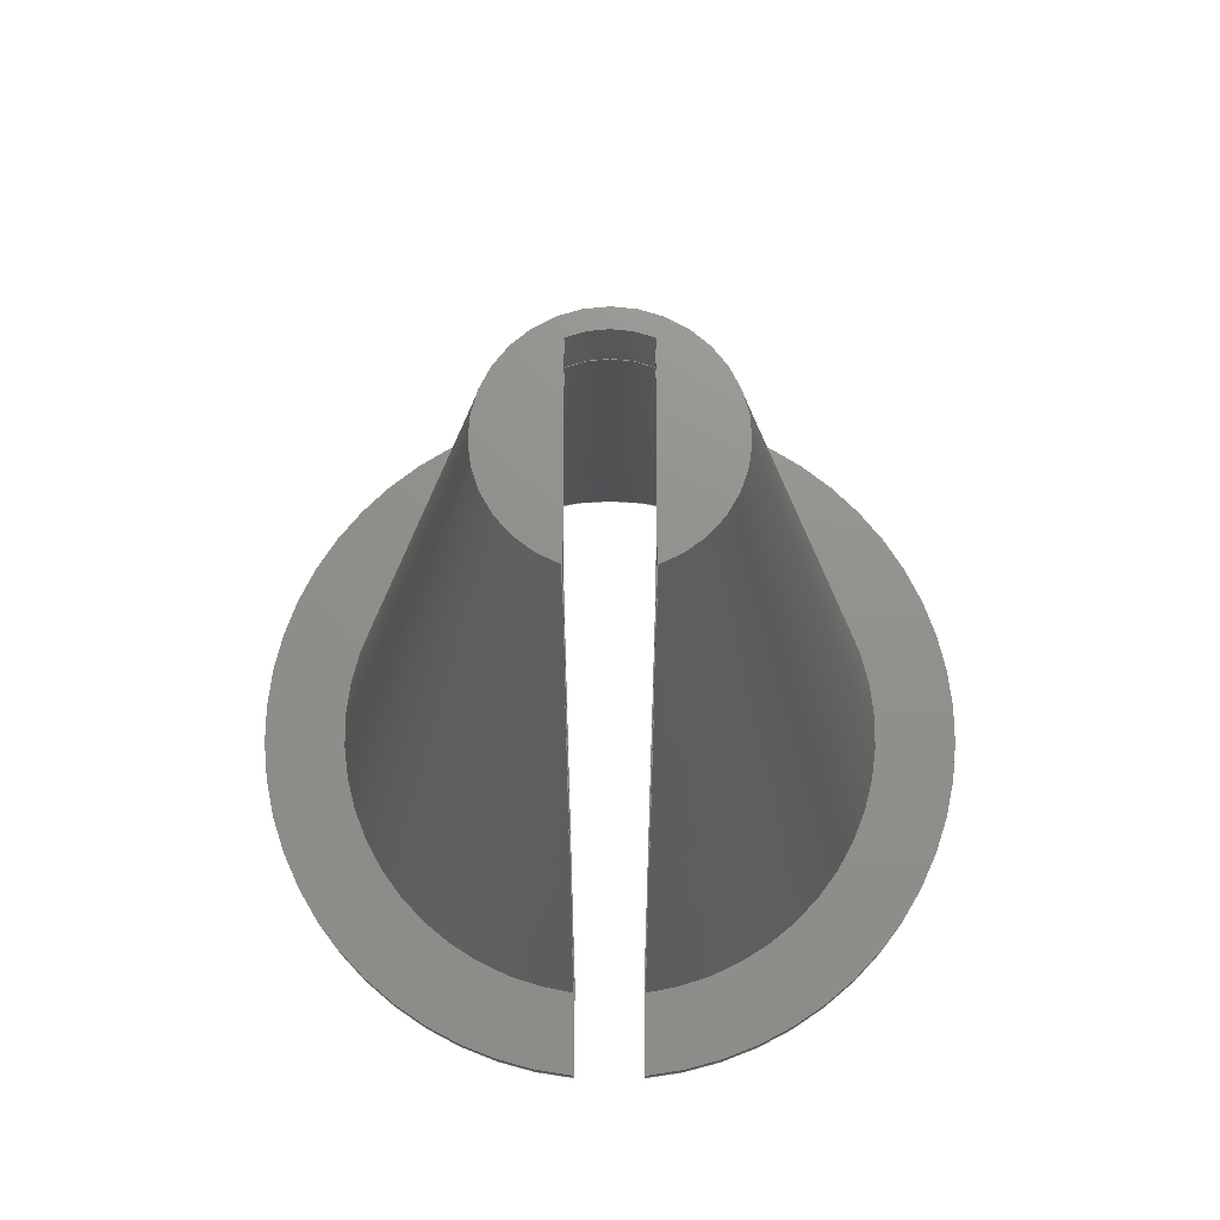
<metadata>
{"format":"step","ext":"step","renderer":"f3d","projection":"perspective","resolution":1024,"background":"white","views":[{"elev":72.2,"azim":-89.9,"up":"+Z"}]}
</metadata>
<code>
ISO-10303-21;
DATA;
#1=MECHANICAL_DESIGN_GEOMETRIC_PRESENTATION_REPRESENTATION('',(#4),#382);
#2=SHAPE_REPRESENTATION_RELATIONSHIP('SRR','None',#392,#3);
#3=ADVANCED_BREP_SHAPE_REPRESENTATION('',(#5),#381);
#4=STYLED_ITEM('',(#401),#5);
#5=MANIFOLD_SOLID_BREP('Body1',#206);
#6=CYLINDRICAL_SURFACE('',#227,0.3125);
#7=CYLINDRICAL_SURFACE('',#235,1.25);
#8=LINE('',#327,#20);
#9=LINE('',#329,#21);
#10=LINE('',#334,#22);
#11=LINE('',#335,#23);
#12=LINE('',#338,#24);
#13=LINE('',#344,#25);
#14=LINE('',#346,#26);
#15=LINE('',#348,#27);
#16=LINE('',#361,#28);
#17=LINE('',#368,#29);
#18=LINE('',#370,#30);
#19=LINE('',#371,#31);
#20=VECTOR('',#256,0.3937);
#21=VECTOR('',#259,0.3937);
#22=VECTOR('',#264,0.3937);
#23=VECTOR('',#265,0.3937);
#24=VECTOR('',#268,0.3937);
#25=VECTOR('',#269,0.3937);
#26=VECTOR('',#270,0.3937);
#27=VECTOR('',#271,0.3937);
#28=VECTOR('',#280,0.3937);
#29=VECTOR('',#283,0.3937);
#30=VECTOR('',#284,0.3937);
#31=VECTOR('',#285,0.3937);
#32=PLANE('',#225);
#33=PLANE('',#226);
#34=PLANE('',#229);
#35=PLANE('',#232);
#36=PLANE('',#234);
#37=PLANE('',#238);
#38=PLANE('',#241);
#39=FACE_OUTER_BOUND('',#51,.T.);
#40=FACE_OUTER_BOUND('',#52,.T.);
#41=FACE_OUTER_BOUND('',#53,.T.);
#42=FACE_OUTER_BOUND('',#54,.T.);
#43=FACE_OUTER_BOUND('',#55,.T.);
#44=FACE_OUTER_BOUND('',#56,.T.);
#45=FACE_OUTER_BOUND('',#57,.T.);
#46=FACE_OUTER_BOUND('',#58,.T.);
#47=FACE_OUTER_BOUND('',#59,.T.);
#48=FACE_OUTER_BOUND('',#60,.T.);
#49=FACE_OUTER_BOUND('',#61,.T.);
#50=FACE_OUTER_BOUND('',#62,.T.);
#51=EDGE_LOOP('',(#131,#132,#133,#134,#135,#136,#137,#138));
#52=EDGE_LOOP('',(#139,#140));
#53=EDGE_LOOP('',(#141,#142));
#54=EDGE_LOOP('',(#143,#144,#145,#146));
#55=EDGE_LOOP('',(#147,#148,#149,#150,#151,#152,#153,#154,#155,#156));
#56=EDGE_LOOP('',(#157,#158,#159,#160));
#57=EDGE_LOOP('',(#161,#162,#163,#164));
#58=EDGE_LOOP('',(#165,#166,#167,#168,#169,#170,#171,#172,#173,#174));
#59=EDGE_LOOP('',(#175,#176,#177,#178));
#60=EDGE_LOOP('',(#179,#180,#181,#182));
#61=EDGE_LOOP('',(#183,#184,#185,#186));
#62=EDGE_LOOP('',(#187,#188,#189,#190));
#63=CIRCLE('',#221,0.3125);
#64=CIRCLE('',#222,0.225);
#65=CIRCLE('',#223,0.374);
#66=CIRCLE('',#224,0.225);
#67=CIRCLE('',#228,0.3125);
#68=CIRCLE('',#231,0.9125);
#69=CIRCLE('',#233,0.375);
#70=CIRCLE('',#236,1.25);
#71=CIRCLE('',#237,1.25);
#72=CIRCLE('',#239,0.9625);
#73=(
BOUNDED_CURVE()
B_SPLINE_CURVE(2,(#304,#305,#306),.UNSPECIFIED.,.F.,.F.)
B_SPLINE_CURVE_WITH_KNOTS((3,3),(4.664,5.076),
 .UNSPECIFIED.)
CURVE()
GEOMETRIC_REPRESENTATION_ITEM()
RATIONAL_B_SPLINE_CURVE((2.277,2.073,1.822))
REPRESENTATION_ITEM('')
);
#74=(
BOUNDED_CURVE()
B_SPLINE_CURVE(2,(#310,#311,#312),.UNSPECIFIED.,.F.,.F.)
B_SPLINE_CURVE_WITH_KNOTS((3,3),(0.5948,1.006),
 .UNSPECIFIED.)
CURVE()
GEOMETRIC_REPRESENTATION_ITEM()
RATIONAL_B_SPLINE_CURVE((1.822,2.073,2.277))
REPRESENTATION_ITEM('')
);
#75=(
BOUNDED_CURVE()
B_SPLINE_CURVE(2,(#316,#317,#318),.UNSPECIFIED.,.F.,.F.)
B_SPLINE_CURVE_WITH_KNOTS((3,3),(0,0.7513),.UNSPECIFIED.)
CURVE()
GEOMETRIC_REPRESENTATION_ITEM()
RATIONAL_B_SPLINE_CURVE((1,1.04,1))
REPRESENTATION_ITEM('')
);
#76=(
BOUNDED_CURVE()
B_SPLINE_CURVE(2,(#322,#323,#324),.UNSPECIFIED.,.F.,.F.)
B_SPLINE_CURVE_WITH_KNOTS((3,3),(0,0.7513),.UNSPECIFIED.)
CURVE()
GEOMETRIC_REPRESENTATION_ITEM()
RATIONAL_B_SPLINE_CURVE((1,1.04,1))
REPRESENTATION_ITEM('')
);
#77=(
BOUNDED_CURVE()
B_SPLINE_CURVE(2,(#340,#341,#342),.UNSPECIFIED.,.F.,.F.)
B_SPLINE_CURVE_WITH_KNOTS((3,3),(1.318,7.78),
 .UNSPECIFIED.)
CURVE()
GEOMETRIC_REPRESENTATION_ITEM()
RATIONAL_B_SPLINE_CURVE((1.044,1.131,1))
REPRESENTATION_ITEM('')
);
#78=(
BOUNDED_CURVE()
B_SPLINE_CURVE(2,(#349,#350,#351),.UNSPECIFIED.,.F.,.F.)
B_SPLINE_CURVE_WITH_KNOTS((3,3),(0,7.616),.UNSPECIFIED.)
CURVE()
GEOMETRIC_REPRESENTATION_ITEM()
RATIONAL_B_SPLINE_CURVE((1,1.119,1))
REPRESENTATION_ITEM('')
);
#79=(
BOUNDED_CURVE()
B_SPLINE_CURVE(2,(#354,#355,#356),.UNSPECIFIED.,.F.,.F.)
B_SPLINE_CURVE_WITH_KNOTS((3,3),(0,6.462),.UNSPECIFIED.)
CURVE()
GEOMETRIC_REPRESENTATION_ITEM()
RATIONAL_B_SPLINE_CURVE((1,1.131,1.044))
REPRESENTATION_ITEM('')
);
#80=(
BOUNDED_CURVE()
B_SPLINE_CURVE(2,(#364,#365,#366),.UNSPECIFIED.,.F.,.F.)
B_SPLINE_CURVE_WITH_KNOTS((3,3),(0,7.616),.UNSPECIFIED.)
CURVE()
GEOMETRIC_REPRESENTATION_ITEM()
RATIONAL_B_SPLINE_CURVE((1,1.119,1))
REPRESENTATION_ITEM('')
);
#81=VERTEX_POINT('',#302);
#82=VERTEX_POINT('',#303);
#83=VERTEX_POINT('',#307);
#84=VERTEX_POINT('',#309);
#85=VERTEX_POINT('',#313);
#86=VERTEX_POINT('',#315);
#87=VERTEX_POINT('',#319);
#88=VERTEX_POINT('',#321);
#89=VERTEX_POINT('',#331);
#90=VERTEX_POINT('',#332);
#91=VERTEX_POINT('',#337);
#92=VERTEX_POINT('',#339);
#93=VERTEX_POINT('',#343);
#94=VERTEX_POINT('',#345);
#95=VERTEX_POINT('',#347);
#96=VERTEX_POINT('',#353);
#97=VERTEX_POINT('',#359);
#98=VERTEX_POINT('',#363);
#99=VERTEX_POINT('',#367);
#100=VERTEX_POINT('',#369);
#101=EDGE_CURVE('',#81,#82,#73,.F.);
#102=EDGE_CURVE('',#81,#83,#63,.T.);
#103=EDGE_CURVE('',#84,#83,#74,.F.);
#104=EDGE_CURVE('',#84,#85,#64,.T.);
#105=EDGE_CURVE('',#85,#86,#75,.T.);
#106=EDGE_CURVE('',#86,#87,#65,.T.);
#107=EDGE_CURVE('',#87,#88,#76,.T.);
#108=EDGE_CURVE('',#88,#82,#66,.T.);
#109=EDGE_CURVE('',#88,#82,#8,.T.);
#110=EDGE_CURVE('',#84,#85,#9,.T.);
#111=EDGE_CURVE('',#89,#90,#67,.T.);
#112=EDGE_CURVE('',#89,#83,#10,.T.);
#113=EDGE_CURVE('',#90,#81,#11,.T.);
#114=EDGE_CURVE('',#91,#90,#12,.T.);
#115=EDGE_CURVE('',#87,#92,#77,.T.);
#116=EDGE_CURVE('',#93,#92,#13,.T.);
#117=EDGE_CURVE('',#94,#93,#14,.T.);
#118=EDGE_CURVE('',#95,#94,#15,.T.);
#119=EDGE_CURVE('',#91,#95,#78,.T.);
#120=EDGE_CURVE('',#96,#86,#79,.T.);
#121=EDGE_CURVE('',#92,#96,#68,.T.);
#122=EDGE_CURVE('',#97,#91,#69,.T.);
#123=EDGE_CURVE('',#97,#89,#16,.T.);
#124=EDGE_CURVE('',#98,#97,#80,.T.);
#125=EDGE_CURVE('',#99,#98,#17,.T.);
#126=EDGE_CURVE('',#100,#99,#18,.T.);
#127=EDGE_CURVE('',#96,#100,#19,.T.);
#128=EDGE_CURVE('',#94,#99,#70,.T.);
#129=EDGE_CURVE('',#93,#100,#71,.T.);
#130=EDGE_CURVE('',#98,#95,#72,.T.);
#131=ORIENTED_EDGE('',*,*,#101,.F.);
#132=ORIENTED_EDGE('',*,*,#102,.T.);
#133=ORIENTED_EDGE('',*,*,#103,.F.);
#134=ORIENTED_EDGE('',*,*,#104,.T.);
#135=ORIENTED_EDGE('',*,*,#105,.T.);
#136=ORIENTED_EDGE('',*,*,#106,.T.);
#137=ORIENTED_EDGE('',*,*,#107,.T.);
#138=ORIENTED_EDGE('',*,*,#108,.T.);
#139=ORIENTED_EDGE('',*,*,#108,.F.);
#140=ORIENTED_EDGE('',*,*,#109,.T.);
#141=ORIENTED_EDGE('',*,*,#104,.F.);
#142=ORIENTED_EDGE('',*,*,#110,.T.);
#143=ORIENTED_EDGE('',*,*,#111,.F.);
#144=ORIENTED_EDGE('',*,*,#112,.T.);
#145=ORIENTED_EDGE('',*,*,#102,.F.);
#146=ORIENTED_EDGE('',*,*,#113,.F.);
#147=ORIENTED_EDGE('',*,*,#114,.T.);
#148=ORIENTED_EDGE('',*,*,#113,.T.);
#149=ORIENTED_EDGE('',*,*,#101,.T.);
#150=ORIENTED_EDGE('',*,*,#109,.F.);
#151=ORIENTED_EDGE('',*,*,#107,.F.);
#152=ORIENTED_EDGE('',*,*,#115,.T.);
#153=ORIENTED_EDGE('',*,*,#116,.F.);
#154=ORIENTED_EDGE('',*,*,#117,.F.);
#155=ORIENTED_EDGE('',*,*,#118,.F.);
#156=ORIENTED_EDGE('',*,*,#119,.F.);
#157=ORIENTED_EDGE('',*,*,#106,.F.);
#158=ORIENTED_EDGE('',*,*,#120,.F.);
#159=ORIENTED_EDGE('',*,*,#121,.F.);
#160=ORIENTED_EDGE('',*,*,#115,.F.);
#161=ORIENTED_EDGE('',*,*,#111,.T.);
#162=ORIENTED_EDGE('',*,*,#114,.F.);
#163=ORIENTED_EDGE('',*,*,#122,.F.);
#164=ORIENTED_EDGE('',*,*,#123,.T.);
#165=ORIENTED_EDGE('',*,*,#124,.F.);
#166=ORIENTED_EDGE('',*,*,#125,.F.);
#167=ORIENTED_EDGE('',*,*,#126,.F.);
#168=ORIENTED_EDGE('',*,*,#127,.F.);
#169=ORIENTED_EDGE('',*,*,#120,.T.);
#170=ORIENTED_EDGE('',*,*,#105,.F.);
#171=ORIENTED_EDGE('',*,*,#110,.F.);
#172=ORIENTED_EDGE('',*,*,#103,.T.);
#173=ORIENTED_EDGE('',*,*,#112,.F.);
#174=ORIENTED_EDGE('',*,*,#123,.F.);
#175=ORIENTED_EDGE('',*,*,#126,.T.);
#176=ORIENTED_EDGE('',*,*,#128,.F.);
#177=ORIENTED_EDGE('',*,*,#117,.T.);
#178=ORIENTED_EDGE('',*,*,#129,.T.);
#179=ORIENTED_EDGE('',*,*,#125,.T.);
#180=ORIENTED_EDGE('',*,*,#130,.T.);
#181=ORIENTED_EDGE('',*,*,#118,.T.);
#182=ORIENTED_EDGE('',*,*,#128,.T.);
#183=ORIENTED_EDGE('',*,*,#124,.T.);
#184=ORIENTED_EDGE('',*,*,#122,.T.);
#185=ORIENTED_EDGE('',*,*,#119,.T.);
#186=ORIENTED_EDGE('',*,*,#130,.F.);
#187=ORIENTED_EDGE('',*,*,#121,.T.);
#188=ORIENTED_EDGE('',*,*,#127,.T.);
#189=ORIENTED_EDGE('',*,*,#129,.F.);
#190=ORIENTED_EDGE('',*,*,#116,.T.);
#191=CONICAL_SURFACE('',#220,0.2995,0.5462);
#192=CONICAL_SURFACE('',#230,0.9125,0.1974);
#193=CONICAL_SURFACE('',#240,0.975,0.1974);
#194=ADVANCED_FACE('',(#39),#191,.F.);
#195=ADVANCED_FACE('',(#40),#32,.F.);
#196=ADVANCED_FACE('',(#41),#33,.F.);
#197=ADVANCED_FACE('',(#42),#6,.F.);
#198=ADVANCED_FACE('',(#43),#34,.F.);
#199=ADVANCED_FACE('',(#44),#192,.F.);
#200=ADVANCED_FACE('',(#45),#35,.F.);
#201=ADVANCED_FACE('',(#46),#36,.F.);
#202=ADVANCED_FACE('',(#47),#7,.T.);
#203=ADVANCED_FACE('',(#48),#37,.T.);
#204=ADVANCED_FACE('',(#49),#193,.T.);
#205=ADVANCED_FACE('',(#50),#38,.F.);
#206=CLOSED_SHELL('',(#194,#195,#196,#197,#198,#199,#200,#201,#202,#203,
#204,#205));
#207=DERIVED_UNIT_ELEMENT(#209,1);
#208=DERIVED_UNIT_ELEMENT(#386,-3);
#209=(
MASS_UNIT()
NAMED_UNIT(*)
SI_UNIT(.KILO.,.GRAM.)
);
#210=DERIVED_UNIT((#207,#208));
#211=MEASURE_REPRESENTATION_ITEM('density measure',
POSITIVE_RATIO_MEASURE(7850),#210);
#212=PROPERTY_DEFINITION_REPRESENTATION(#217,#214);
#213=PROPERTY_DEFINITION_REPRESENTATION(#218,#215);
#214=REPRESENTATION('material name',(#216),#381);
#215=REPRESENTATION('density',(#211),#381);
#216=DESCRIPTIVE_REPRESENTATION_ITEM('Steel','Steel');
#217=PROPERTY_DEFINITION('material property','material name',#394);
#218=PROPERTY_DEFINITION('material property','density of part',#394);
#219=AXIS2_PLACEMENT_3D('',#300,#242,#243);
#220=AXIS2_PLACEMENT_3D('',#301,#244,#245);
#221=AXIS2_PLACEMENT_3D('',#308,#246,#247);
#222=AXIS2_PLACEMENT_3D('',#314,#248,#249);
#223=AXIS2_PLACEMENT_3D('',#320,#250,#251);
#224=AXIS2_PLACEMENT_3D('',#325,#252,#253);
#225=AXIS2_PLACEMENT_3D('',#326,#254,#255);
#226=AXIS2_PLACEMENT_3D('',#328,#257,#258);
#227=AXIS2_PLACEMENT_3D('',#330,#260,#261);
#228=AXIS2_PLACEMENT_3D('',#333,#262,#263);
#229=AXIS2_PLACEMENT_3D('',#336,#266,#267);
#230=AXIS2_PLACEMENT_3D('',#352,#272,#273);
#231=AXIS2_PLACEMENT_3D('',#357,#274,#275);
#232=AXIS2_PLACEMENT_3D('',#358,#276,#277);
#233=AXIS2_PLACEMENT_3D('',#360,#278,#279);
#234=AXIS2_PLACEMENT_3D('',#362,#281,#282);
#235=AXIS2_PLACEMENT_3D('',#372,#286,#287);
#236=AXIS2_PLACEMENT_3D('',#373,#288,#289);
#237=AXIS2_PLACEMENT_3D('',#374,#290,#291);
#238=AXIS2_PLACEMENT_3D('',#375,#292,#293);
#239=AXIS2_PLACEMENT_3D('',#376,#294,#295);
#240=AXIS2_PLACEMENT_3D('',#377,#296,#297);
#241=AXIS2_PLACEMENT_3D('',#378,#298,#299);
#242=DIRECTION('axis',(0,0,1));
#243=DIRECTION('refdir',(1,0,0));
#244=DIRECTION('center_axis',(0,-9.342e-17,-1));
#245=DIRECTION('ref_axis',(1,3.823e-17,0));
#246=DIRECTION('center_axis',(0,0,1));
#247=DIRECTION('ref_axis',(1,0,0));
#248=DIRECTION('center_axis',(0,0,1));
#249=DIRECTION('ref_axis',(1,0,0));
#250=DIRECTION('center_axis',(0,0,-1));
#251=DIRECTION('ref_axis',(1,6.123e-17,0));
#252=DIRECTION('center_axis',(0,0,1));
#253=DIRECTION('ref_axis',(1,0,0));
#254=DIRECTION('center_axis',(0,0,1));
#255=DIRECTION('ref_axis',(1,0,0));
#256=DIRECTION('',(1,0,0));
#257=DIRECTION('center_axis',(0,0,1));
#258=DIRECTION('ref_axis',(1,0,0));
#259=DIRECTION('',(-1,9.765e-15,0));
#260=DIRECTION('center_axis',(0,0,-1));
#261=DIRECTION('ref_axis',(1,0,0));
#262=DIRECTION('center_axis',(0,0,-1));
#263=DIRECTION('ref_axis',(1,0,0));
#264=DIRECTION('',(0,0,-1));
#265=DIRECTION('',(0,0,-1));
#266=DIRECTION('center_axis',(0,-1,0));
#267=DIRECTION('ref_axis',(0,0,-1));
#268=DIRECTION('',(1,0,0));
#269=DIRECTION('',(1,0,0));
#270=DIRECTION('',(0,0,-1));
#271=DIRECTION('',(-1,0,0));
#272=DIRECTION('center_axis',(0,0,-1));
#273=DIRECTION('ref_axis',(1,0,0));
#274=DIRECTION('center_axis',(0,0,1));
#275=DIRECTION('ref_axis',(1,0,0));
#276=DIRECTION('center_axis',(0,0,-1));
#277=DIRECTION('ref_axis',(-1,0,0));
#278=DIRECTION('center_axis',(0,0,-1));
#279=DIRECTION('ref_axis',(1,0,0));
#280=DIRECTION('',(1,0,0));
#281=DIRECTION('center_axis',(0,1,0));
#282=DIRECTION('ref_axis',(0,0,1));
#283=DIRECTION('',(1,0,0));
#284=DIRECTION('',(0,0,1));
#285=DIRECTION('',(-1,0,0));
#286=DIRECTION('center_axis',(0,0,1));
#287=DIRECTION('ref_axis',(1,0,0));
#288=DIRECTION('center_axis',(0,0,1));
#289=DIRECTION('ref_axis',(1,0,0));
#290=DIRECTION('center_axis',(0,0,1));
#291=DIRECTION('ref_axis',(1,0,0));
#292=DIRECTION('center_axis',(0,0,1));
#293=DIRECTION('ref_axis',(1,0,0));
#294=DIRECTION('center_axis',(0,0,-1));
#295=DIRECTION('ref_axis',(1,0,0));
#296=DIRECTION('center_axis',(0,0,-1));
#297=DIRECTION('ref_axis',(1,0,0));
#298=DIRECTION('center_axis',(0,0,1));
#299=DIRECTION('ref_axis',(1,0,0));
#300=CARTESIAN_POINT('',(0,0,0));
#301=CARTESIAN_POINT('Origin',(0,-1.145e-17,2.815));
#302=CARTESIAN_POINT('',(0.2864,-0.125,2.794));
#303=CARTESIAN_POINT('',(0.1871,-0.125,2.938));
#304=CARTESIAN_POINT('Ctrl Pts',(0.1871,-0.125,2.937));
#305=CARTESIAN_POINT('Ctrl Pts',(0.2287,-0.125,2.881));
#306=CARTESIAN_POINT('Ctrl Pts',(0.2864,-0.125,2.794));
#307=CARTESIAN_POINT('',(0.2864,0.125,2.794));
#308=CARTESIAN_POINT('Origin',(0,0,2.794));
#309=CARTESIAN_POINT('',(0.1871,0.125,2.938));
#310=CARTESIAN_POINT('Ctrl Pts',(0.2864,0.125,2.794));
#311=CARTESIAN_POINT('Ctrl Pts',(0.2287,0.125,2.881));
#312=CARTESIAN_POINT('Ctrl Pts',(0.1871,0.125,2.938));
#313=CARTESIAN_POINT('',(-0.1871,0.125,2.938));
#314=CARTESIAN_POINT('Origin',(0,0,2.938));
#315=CARTESIAN_POINT('',(-0.3525,0.125,2.692));
#316=CARTESIAN_POINT('Ctrl Pts',(-0.1871,0.125,2.938));
#317=CARTESIAN_POINT('Ctrl Pts',(-0.2492,0.125,2.853));
#318=CARTESIAN_POINT('Ctrl Pts',(-0.3525,0.125,2.692));
#319=CARTESIAN_POINT('',(-0.3525,-0.125,2.692));
#320=CARTESIAN_POINT('Origin',(0,-2.29e-17,2.692));
#321=CARTESIAN_POINT('',(-0.1871,-0.125,2.938));
#322=CARTESIAN_POINT('Ctrl Pts',(-0.3525,-0.125,2.692));
#323=CARTESIAN_POINT('Ctrl Pts',(-0.2492,-0.125,2.853));
#324=CARTESIAN_POINT('Ctrl Pts',(-0.1871,-0.125,2.938));
#325=CARTESIAN_POINT('Origin',(0,0,2.938));
#326=CARTESIAN_POINT('Origin',(0.01072,0,2.938));
#327=CARTESIAN_POINT('',(-0.2864,-0.125,2.938));
#328=CARTESIAN_POINT('Origin',(0.01072,0,2.938));
#329=CARTESIAN_POINT('',(-0.3536,0.125,2.938));
#330=CARTESIAN_POINT('Origin',(0,0,3));
#331=CARTESIAN_POINT('',(0.2864,0.125,3));
#332=CARTESIAN_POINT('',(0.2864,-0.125,3));
#333=CARTESIAN_POINT('Origin',(0,0,3));
#334=CARTESIAN_POINT('',(0.2864,0.125,3));
#335=CARTESIAN_POINT('',(0.2864,-0.125,3));
#336=CARTESIAN_POINT('Origin',(-0.2864,-0.125,3));
#337=CARTESIAN_POINT('',(-0.3536,-0.125,3));
#338=CARTESIAN_POINT('',(-0.2864,-0.125,3));
#339=CARTESIAN_POINT('',(-0.9039,-0.125,0));
#340=CARTESIAN_POINT('Ctrl Pts',(-0.3525,-0.125,2.692));
#341=CARTESIAN_POINT('Ctrl Pts',(-0.5128,-0.125,1.937));
#342=CARTESIAN_POINT('Ctrl Pts',(-0.9039,-0.125,0));
#343=CARTESIAN_POINT('',(-1.244,-0.125,0));
#344=CARTESIAN_POINT('',(-0.1432,-0.125,0));
#345=CARTESIAN_POINT('',(-1.244,-0.125,0.0625));
#346=CARTESIAN_POINT('',(-1.244,-0.125,0));
#347=CARTESIAN_POINT('',(-0.9543,-0.125,0.0625));
#348=CARTESIAN_POINT('',(-0.1432,-0.125,0.0625));
#349=CARTESIAN_POINT('Ctrl Pts',(-0.3536,-0.125,3));
#350=CARTESIAN_POINT('Ctrl Pts',(-0.522,-0.125,2.206));
#351=CARTESIAN_POINT('Ctrl Pts',(-0.9543,-0.125,0.0625));
#352=CARTESIAN_POINT('Origin',(0,0,0));
#353=CARTESIAN_POINT('',(-0.9039,0.125,0));
#354=CARTESIAN_POINT('Ctrl Pts',(-0.9039,0.125,0));
#355=CARTESIAN_POINT('Ctrl Pts',(-0.5128,0.125,1.937));
#356=CARTESIAN_POINT('Ctrl Pts',(-0.3525,0.125,2.692));
#357=CARTESIAN_POINT('Origin',(0,0,0));
#358=CARTESIAN_POINT('Origin',(0,0,3));
#359=CARTESIAN_POINT('',(-0.3536,0.125,3));
#360=CARTESIAN_POINT('Origin',(0,0,3));
#361=CARTESIAN_POINT('',(-0.1768,0.125,3));
#362=CARTESIAN_POINT('Origin',(-0.3536,0.125,3));
#363=CARTESIAN_POINT('',(-0.9543,0.125,0.0625));
#364=CARTESIAN_POINT('Ctrl Pts',(-0.9543,0.125,0.0625));
#365=CARTESIAN_POINT('Ctrl Pts',(-0.522,0.125,2.206));
#366=CARTESIAN_POINT('Ctrl Pts',(-0.3536,0.125,3));
#367=CARTESIAN_POINT('',(-1.244,0.125,0.0625));
#368=CARTESIAN_POINT('',(-0.1768,0.125,0.0625));
#369=CARTESIAN_POINT('',(-1.244,0.125,0));
#370=CARTESIAN_POINT('',(-1.244,0.125,0));
#371=CARTESIAN_POINT('',(-0.1768,0.125,0));
#372=CARTESIAN_POINT('Origin',(0,0,0));
#373=CARTESIAN_POINT('Origin',(0,0,0.0625));
#374=CARTESIAN_POINT('Origin',(0,0,0));
#375=CARTESIAN_POINT('Origin',(0,0,0.0625));
#376=CARTESIAN_POINT('Origin',(0,0,0.0625));
#377=CARTESIAN_POINT('Origin',(0,0,0));
#378=CARTESIAN_POINT('Origin',(0,0,0));
#379=UNCERTAINTY_MEASURE_WITH_UNIT(LENGTH_MEASURE(0.0003937),
#384,'DISTANCE_ACCURACY_VALUE',
'Maximum model space distance between geometric entities at asserted c
onnectivities');
#380=UNCERTAINTY_MEASURE_WITH_UNIT(LENGTH_MEASURE(0.0003937),
#384,'DISTANCE_ACCURACY_VALUE',
'Maximum model space distance between geometric entities at asserted c
onnectivities');
#381=(
GEOMETRIC_REPRESENTATION_CONTEXT(3)
GLOBAL_UNCERTAINTY_ASSIGNED_CONTEXT((#379))
GLOBAL_UNIT_ASSIGNED_CONTEXT((#384,#388,#389))
REPRESENTATION_CONTEXT('','3D')
);
#382=(
GEOMETRIC_REPRESENTATION_CONTEXT(3)
GLOBAL_UNCERTAINTY_ASSIGNED_CONTEXT((#380))
GLOBAL_UNIT_ASSIGNED_CONTEXT((#384,#388,#389))
REPRESENTATION_CONTEXT('','3D')
);
#383=DIMENSIONAL_EXPONENTS(1,0,0,0,0,0,0);
#384=(
CONVERSION_BASED_UNIT('inch',#387)
LENGTH_UNIT()
NAMED_UNIT(#383)
);
#385=(
LENGTH_UNIT()
NAMED_UNIT(*)
SI_UNIT(.MILLI.,.METRE.)
);
#386=(
LENGTH_UNIT()
NAMED_UNIT(*)
SI_UNIT($,.METRE.)
);
#387=LENGTH_MEASURE_WITH_UNIT(LENGTH_MEASURE(25.4),#385);
#388=(
NAMED_UNIT(*)
PLANE_ANGLE_UNIT()
SI_UNIT($,.RADIAN.)
);
#389=(
NAMED_UNIT(*)
SI_UNIT($,.STERADIAN.)
SOLID_ANGLE_UNIT()
);
#390=SHAPE_DEFINITION_REPRESENTATION(#391,#392);
#391=PRODUCT_DEFINITION_SHAPE('',$,#394);
#392=SHAPE_REPRESENTATION('',(#219),#381);
#393=PRODUCT_DEFINITION_CONTEXT('part definition',#398,'design');
#394=PRODUCT_DEFINITION('Aerodynamic Net Pot 2-in wide 3-in deep',
'Aerodynamic Net Pot 2-in wide 3-in deep v5',#395,#393);
#395=PRODUCT_DEFINITION_FORMATION('',$,#400);
#396=PRODUCT_RELATED_PRODUCT_CATEGORY(
'Aerodynamic Net Pot 2-in wide 3-in deep v5',
'Aerodynamic Net Pot 2-in wide 3-in deep v5',(#400));
#397=APPLICATION_PROTOCOL_DEFINITION('international standard',
'automotive_design',2009,#398);
#398=APPLICATION_CONTEXT(
'Core Data for Automotive Mechanical Design Process');
#399=PRODUCT_CONTEXT('part definition',#398,'mechanical');
#400=PRODUCT('Aerodynamic Net Pot 2-in wide 3-in deep',
'Aerodynamic Net Pot 2-in wide 3-in deep v5',$,(#399));
#401=PRESENTATION_STYLE_ASSIGNMENT((#402));
#402=SURFACE_STYLE_USAGE(.BOTH.,#403);
#403=SURFACE_SIDE_STYLE('',(#404));
#404=SURFACE_STYLE_FILL_AREA(#405);
#405=FILL_AREA_STYLE('Steel - Satin',(#406));
#406=FILL_AREA_STYLE_COLOUR('Steel - Satin',#407);
#407=COLOUR_RGB('Steel - Satin',0.6275,0.6275,0.6275);
ENDSEC;
END-ISO-10303-21;

</code>
